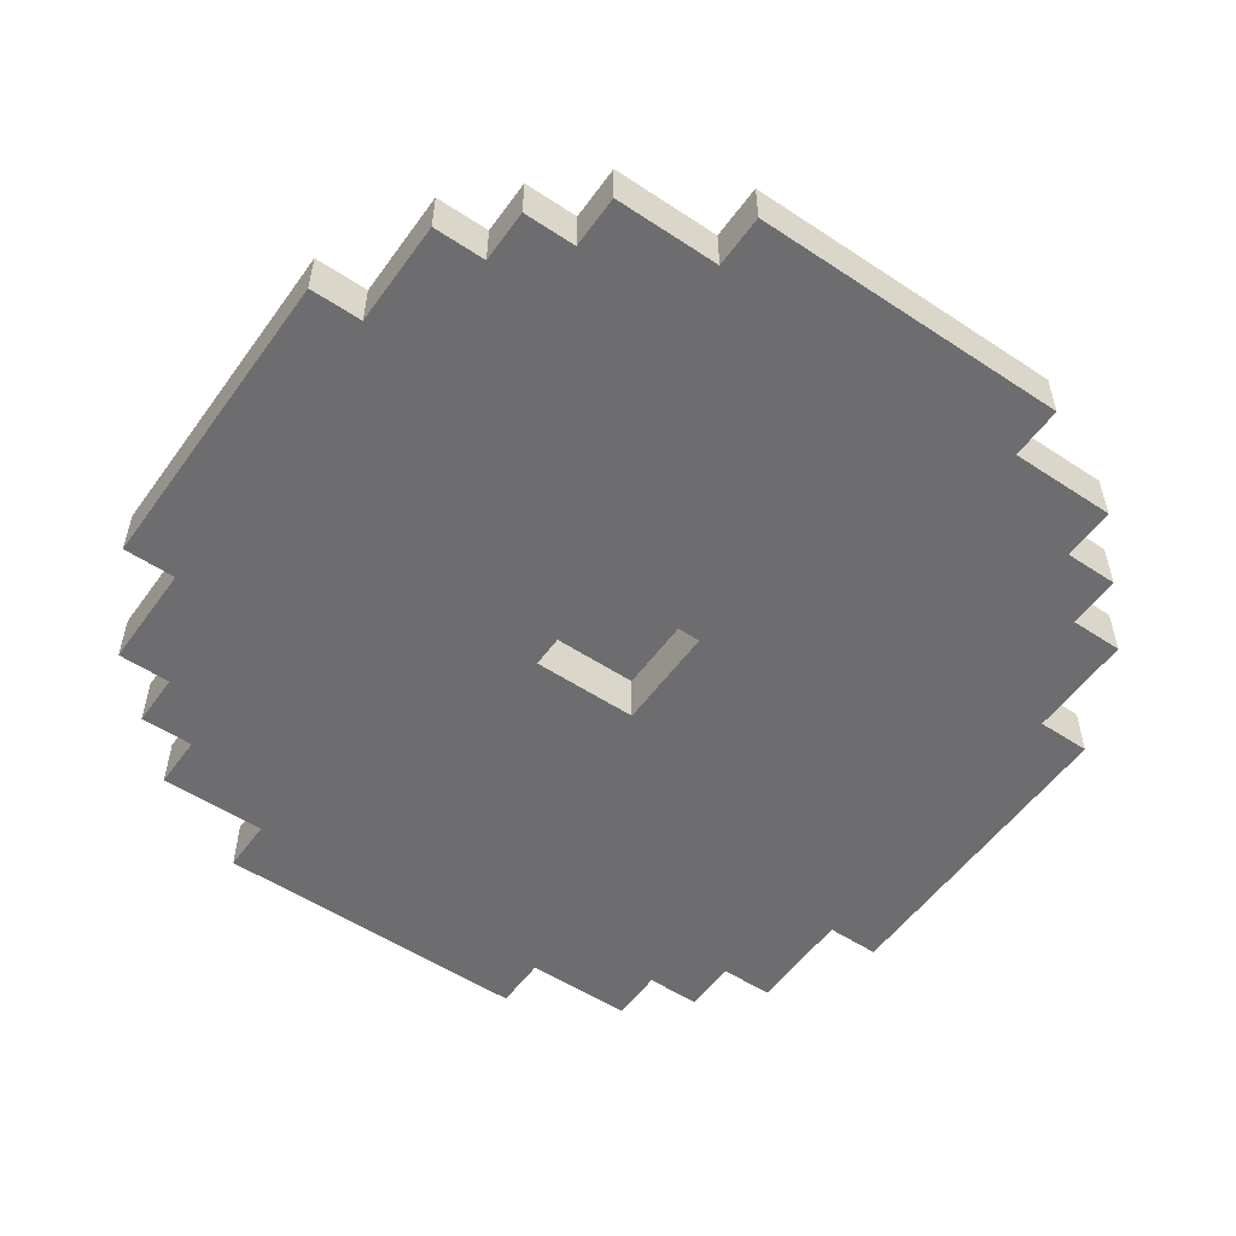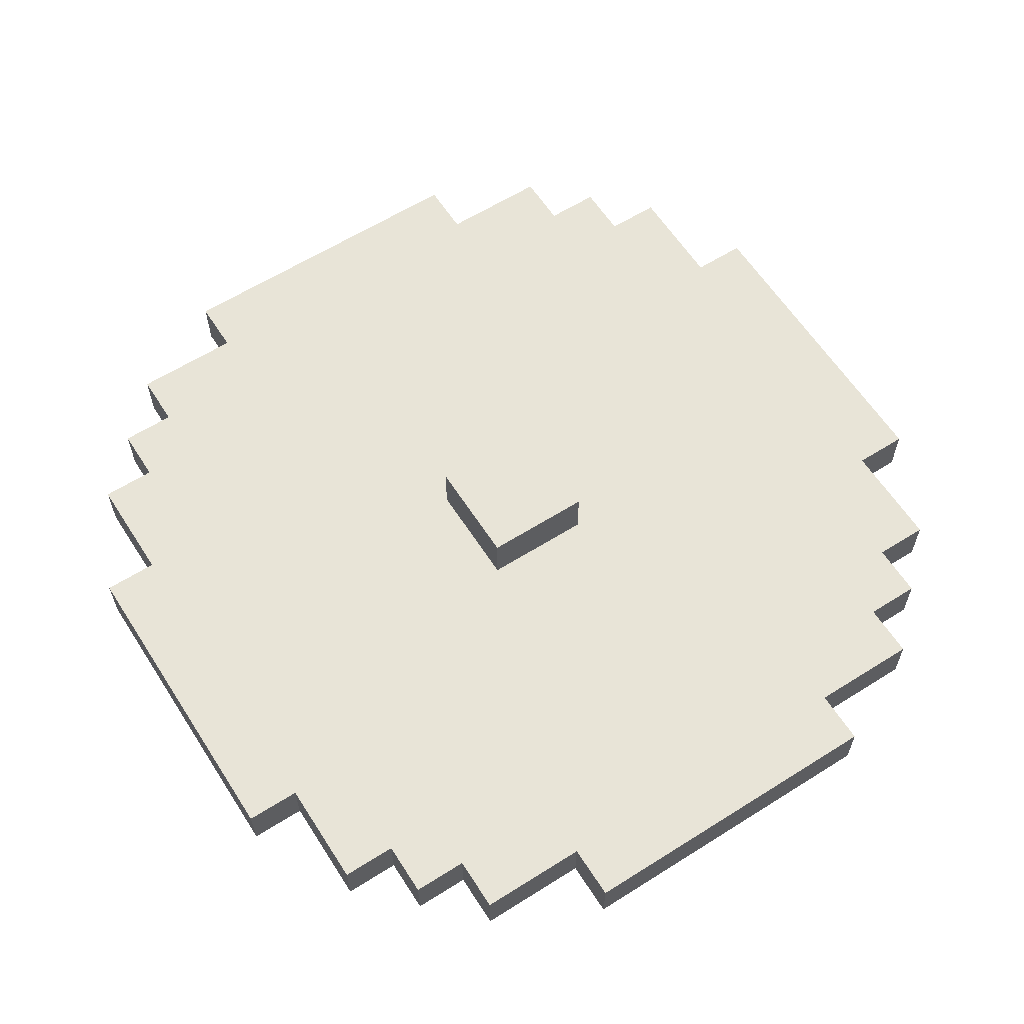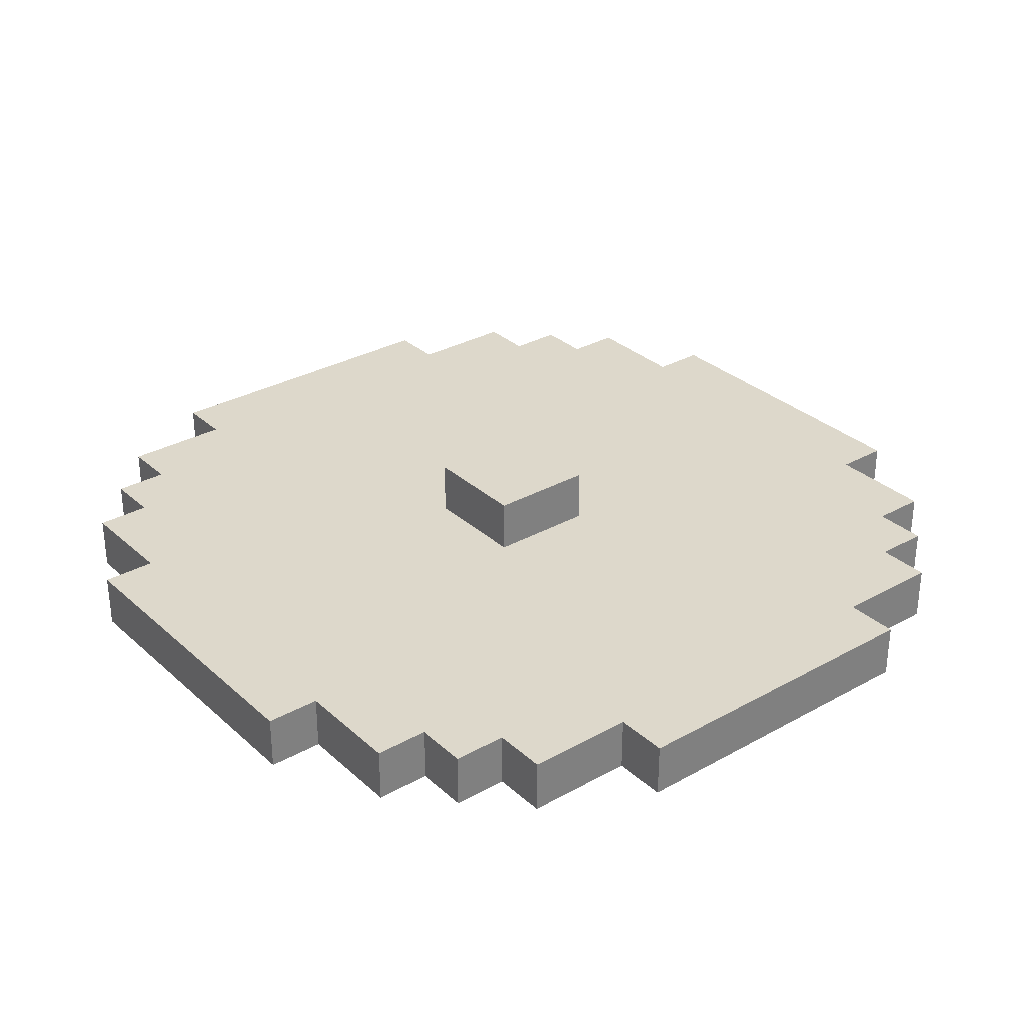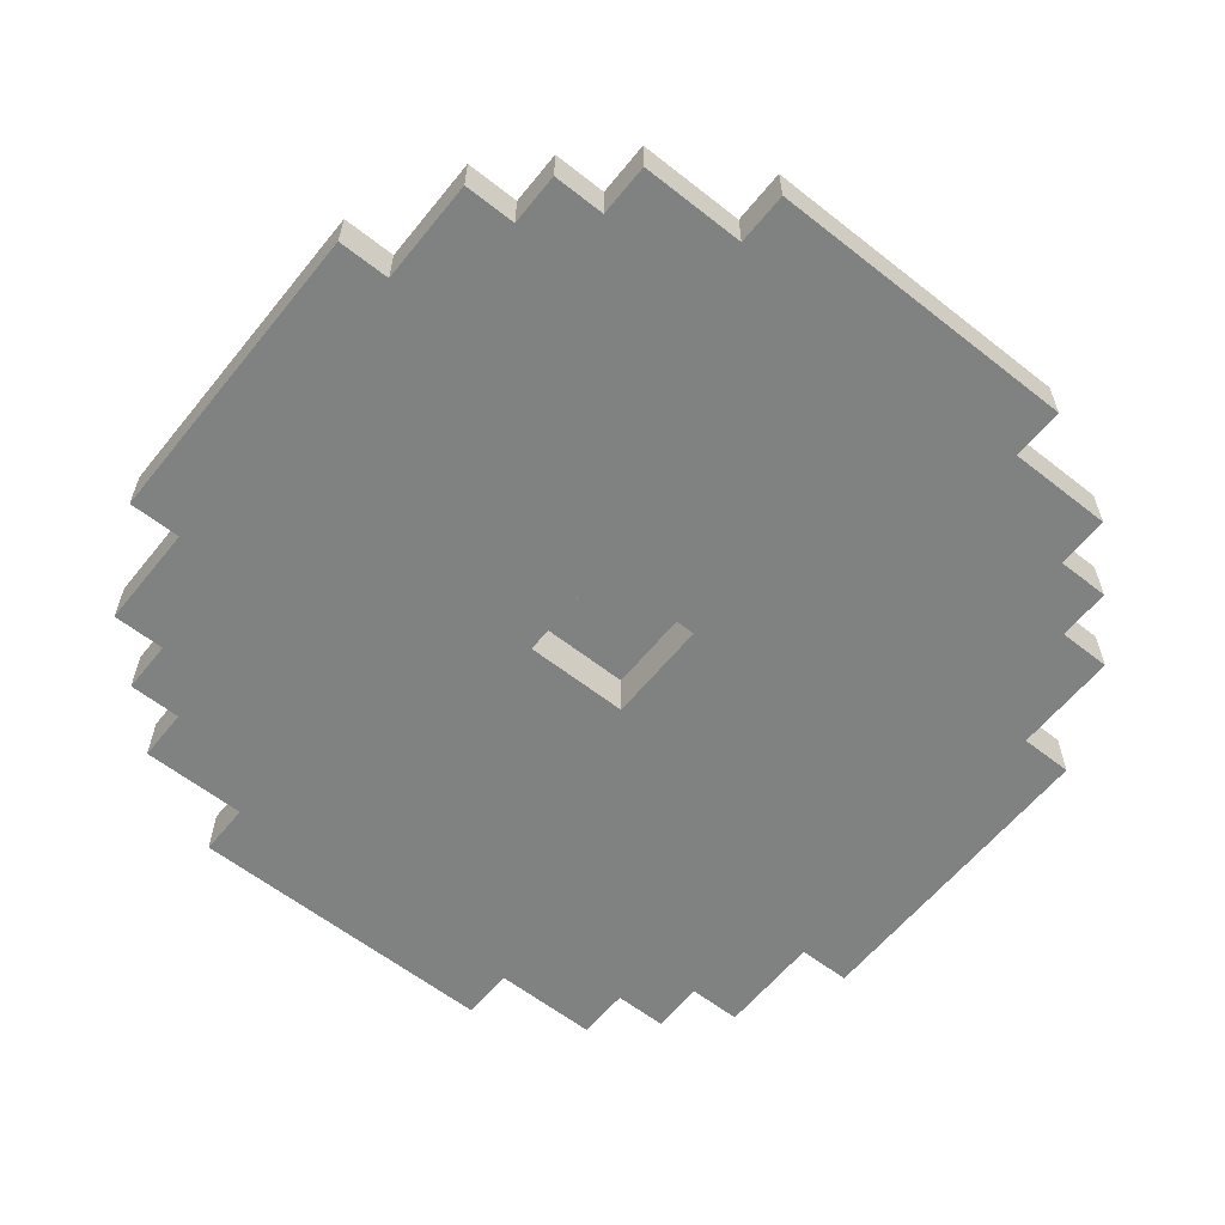
<metadata>
{"format":"obj","ext":"obj","renderer":"f3d","projection":"perspective","resolution":1024,"background":"white","views":[{"elev":-54.1,"azim":-125.1,"up":"+Z"},{"elev":61.3,"azim":-122.7,"up":"+Z"},{"elev":31.2,"azim":141.5,"up":"+Z"},{"elev":-60.3,"azim":51.2,"up":"+Z"}]}
</metadata>
<code>
o shield_med_3_du_color
v 0.9 0.9 0.7
v 0.9 0.9 0.6
v 0.3 0.9 0.7
v 0.3 0.9 0.6
v 1.1 1 0.7
v 1.1 1 0.6
v 0.9 1 0.7
v 0.9 1 0.6
v 0.3 1 0.7
v 0.3 1 0.6
v 0.1 1 0.7
v 0.1 1 0.6
v 1.2 1.1 0.7
v 1.2 1.1 0.6
v 1.1 1.1 0.7
v 1.1 1.1 0.6
v 0.1 1.1 0.7
v 0.1 1.1 0.6
v 0 1.1 0.7
v 0 1.1 0.6
v 1.3 1.2 0.7
v 1.3 1.2 0.6
v 1.2 1.2 0.7
v 1.2 1.2 0.6
v 0 1.2 0.7
v 0 1.2 0.6
v -0.1 1.2 0.7
v -0.1 1.2 0.6
v 1.4 1.4 0.7
v 1.4 1.4 0.6
v 1.3 1.4 0.7
v 1.3 1.4 0.6
v -0.1 1.4 0.7
v -0.1 1.4 0.6
v -0.2 1.4 0.7
v -0.2 1.4 0.6
v 0.7 1.6 0.8
v 0.7 1.6 0.7
v 0.5 1.6 0.8
v 0.5 1.6 0.7
v 0.7 1.8 0.7
v 0.7 1.8 0.6
v 0.5 1.8 0.7
v 0.5 1.8 0.6
v 0.7 1.6 0.7
v 0.7 1.6 0.6
v 0.5 1.6 0.7
v 0.5 1.6 0.6
v 0.7 1.8 0.8
v 0.7 1.8 0.7
v 0.5 1.8 0.8
v 0.5 1.8 0.7
v 1.4 2 0.7
v 1.4 2 0.6
v 1.3 2 0.7
v 1.3 2 0.6
v -0.1 2 0.7
v -0.1 2 0.6
v -0.2 2 0.7
v -0.2 2 0.6
v 1.3 2.2 0.7
v 1.3 2.2 0.6
v 1.2 2.2 0.7
v 1.2 2.2 0.6
v 0 2.2 0.7
v 0 2.2 0.6
v -0.1 2.2 0.7
v -0.1 2.2 0.6
v 1.2 2.3 0.7
v 1.2 2.3 0.6
v 1.1 2.3 0.7
v 1.1 2.3 0.6
v 0.1 2.3 0.7
v 0.1 2.3 0.6
v 0 2.3 0.7
v 0 2.3 0.6
v 1.1 2.4 0.7
v 1.1 2.4 0.6
v 0.9 2.4 0.7
v 0.9 2.4 0.6
v 0.3 2.4 0.7
v 0.3 2.4 0.6
v 0.1 2.4 0.7
v 0.1 2.4 0.6
v 0.9 2.5 0.7
v 0.9 2.5 0.6
v 0.3 2.5 0.7
v 0.3 2.5 0.6
v 0.7 1.6 0.8
v 0.5 1.6 0.8
v 0.7 1.8 0.8
v 0.5 1.8 0.8
v 0.9 0.9 0.7
v 0.3 0.9 0.7
v 1.1 1 0.7
v 0.9 1 0.7
v 0.8 1 0.7
v 0.4 1 0.7
v 0.3 1 0.7
v 0.1 1 0.7
v 1.2 1.1 0.7
v 1.1 1.1 0.7
v 1 1.1 0.7
v 0.8 1.1 0.7
v 0.7 1.1 0.7
v 0.6 1.1 0.7
v 0.4 1.1 0.7
v 0.2 1.1 0.7
v 0.1 1.1 0.7
v 0 1.1 0.7
v 1.3 1.2 0.7
v 1.2 1.2 0.7
v 1.1 1.2 0.7
v 1 1.2 0.7
v 0.6 1.2 0.7
v 0.5 1.2 0.7
v 0.2 1.2 0.7
v 0.1 1.2 0.7
v 0 1.2 0.7
v -0.1 1.2 0.7
v 1.2 1.3 0.7
v 1.1 1.3 0.7
v 0.7 1.3 0.7
v 0.6 1.3 0.7
v 0.5 1.3 0.7
v 0.4 1.3 0.7
v 0.1 1.3 0.7
v 0 1.3 0.7
v 1.4 1.4 0.7
v 1.3 1.4 0.7
v -0.1 1.4 0.7
v -0.2 1.4 0.7
v 1.3 1.5 0.7
v 1.2 1.5 0.7
v 0.7 1.5 0.7
v 0.6 1.5 0.7
v 0.5 1.5 0.7
v 0.4 1.5 0.7
v 0 1.5 0.7
v -0.1 1.5 0.7
v 0.9 1.6 0.7
v 0.8 1.6 0.7
v 0.7 1.6 0.7
v 0.5 1.6 0.7
v 0.3 1.6 0.7
v 1 1.7 0.7
v 0.9 1.7 0.7
v 0.3 1.7 0.7
v 0.2 1.7 0.7
v 1.1 1.8 0.7
v 1 1.8 0.7
v 0.9 1.8 0.7
v 0.8 1.8 0.7
v 0.7 1.8 0.7
v 0.5 1.8 0.7
v 0.3 1.8 0.7
v 0.2 1.8 0.7
v 0.1 1.8 0.7
v 1.3 1.9 0.7
v 1.2 1.9 0.7
v 1.1 1.9 0.7
v 0.9 1.9 0.7
v 0.8 1.9 0.7
v 0.7 1.9 0.7
v 0.5 1.9 0.7
v 0.4 1.9 0.7
v 0.3 1.9 0.7
v 0.1 1.9 0.7
v 0 1.9 0.7
v -0.1 1.9 0.7
v 1.4 2 0.7
v 1.3 2 0.7
v 0.7 2 0.7
v 0.6 2 0.7
v -0.1 2 0.7
v -0.2 2 0.7
v 1.2 2.1 0.7
v 1.1 2.1 0.7
v 0.7 2.1 0.7
v 0.6 2.1 0.7
v 0.1 2.1 0.7
v 0 2.1 0.7
v 1.3 2.2 0.7
v 1.2 2.2 0.7
v 1.1 2.2 0.7
v 1 2.2 0.7
v 0.7 2.2 0.7
v 0.4 2.2 0.7
v 0.2 2.2 0.7
v 0.1 2.2 0.7
v 0 2.2 0.7
v -0.1 2.2 0.7
v 1.2 2.3 0.7
v 1.1 2.3 0.7
v 1 2.3 0.7
v 0.8 2.3 0.7
v 0.4 2.3 0.7
v 0.2 2.3 0.7
v 0.1 2.3 0.7
v 0 2.3 0.7
v 1.1 2.4 0.7
v 0.9 2.4 0.7
v 0.8 2.4 0.7
v 0.4 2.4 0.7
v 0.3 2.4 0.7
v 0.1 2.4 0.7
v 0.9 2.5 0.7
v 0.3 2.5 0.7
v 0.7 1.6 0.7
v 0.5 1.6 0.7
v 0.7 1.8 0.7
v 0.5 1.8 0.7
v 0.9 0.9 0.6
v 0.3 0.9 0.6
v 1.1 1 0.6
v 0.9 1 0.6
v 0.8 1 0.6
v 0.4 1 0.6
v 0.3 1 0.6
v 0.1 1 0.6
v 1.2 1.1 0.6
v 1.1 1.1 0.6
v 1 1.1 0.6
v 0.8 1.1 0.6
v 0.7 1.1 0.6
v 0.6 1.1 0.6
v 0.4 1.1 0.6
v 0.2 1.1 0.6
v 0.1 1.1 0.6
v 0 1.1 0.6
v 1.3 1.2 0.6
v 1.2 1.2 0.6
v 1.1 1.2 0.6
v 1 1.2 0.6
v 0.6 1.2 0.6
v 0.5 1.2 0.6
v 0.2 1.2 0.6
v 0.1 1.2 0.6
v 0 1.2 0.6
v -0.1 1.2 0.6
v 1.2 1.3 0.6
v 1.1 1.3 0.6
v 0.7 1.3 0.6
v 0.6 1.3 0.6
v 0.5 1.3 0.6
v 0.4 1.3 0.6
v 0.1 1.3 0.6
v 0 1.3 0.6
v 1.4 1.4 0.6
v 1.3 1.4 0.6
v -0.1 1.4 0.6
v -0.2 1.4 0.6
v 1.3 1.5 0.6
v 1.2 1.5 0.6
v 0.7 1.5 0.6
v 0.6 1.5 0.6
v 0.5 1.5 0.6
v 0.4 1.5 0.6
v 0 1.5 0.6
v -0.1 1.5 0.6
v 0.9 1.6 0.6
v 0.8 1.6 0.6
v 0.7 1.6 0.6
v 0.5 1.6 0.6
v 0.3 1.6 0.6
v 1 1.7 0.6
v 0.9 1.7 0.6
v 0.3 1.7 0.6
v 0.2 1.7 0.6
v 1.1 1.8 0.6
v 1 1.8 0.6
v 0.9 1.8 0.6
v 0.8 1.8 0.6
v 0.7 1.8 0.6
v 0.5 1.8 0.6
v 0.3 1.8 0.6
v 0.2 1.8 0.6
v 0.1 1.8 0.6
v 1.3 1.9 0.6
v 1.2 1.9 0.6
v 1.1 1.9 0.6
v 0.9 1.9 0.6
v 0.8 1.9 0.6
v 0.7 1.9 0.6
v 0.5 1.9 0.6
v 0.4 1.9 0.6
v 0.3 1.9 0.6
v 0.1 1.9 0.6
v 0 1.9 0.6
v -0.1 1.9 0.6
v 1.4 2 0.6
v 1.3 2 0.6
v 0.7 2 0.6
v 0.6 2 0.6
v -0.1 2 0.6
v -0.2 2 0.6
v 1.2 2.1 0.6
v 1.1 2.1 0.6
v 0.7 2.1 0.6
v 0.6 2.1 0.6
v 0.1 2.1 0.6
v 0 2.1 0.6
v 1.3 2.2 0.6
v 1.2 2.2 0.6
v 1.1 2.2 0.6
v 1 2.2 0.6
v 0.7 2.2 0.6
v 0.4 2.2 0.6
v 0.2 2.2 0.6
v 0.1 2.2 0.6
v 0 2.2 0.6
v -0.1 2.2 0.6
v 1.2 2.3 0.6
v 1.1 2.3 0.6
v 1 2.3 0.6
v 0.8 2.3 0.6
v 0.4 2.3 0.6
v 0.2 2.3 0.6
v 0.1 2.3 0.6
v 0 2.3 0.6
v 1.1 2.4 0.6
v 0.9 2.4 0.6
v 0.8 2.4 0.6
v 0.4 2.4 0.6
v 0.3 2.4 0.6
v 0.1 2.4 0.6
v 0.9 2.5 0.6
v 0.3 2.5 0.6
v 1.4 1.4 0.7
v 1.4 2 0.7
v 1.4 1.4 0.6
v 1.4 2 0.6
v 1.3 1.2 0.7
v 1.3 1.4 0.7
v 1.3 2 0.7
v 1.3 2.2 0.7
v 1.3 1.2 0.6
v 1.3 1.4 0.6
v 1.3 2 0.6
v 1.3 2.2 0.6
v 1.2 1.1 0.7
v 1.2 1.2 0.7
v 1.2 2.2 0.7
v 1.2 2.3 0.7
v 1.2 1.1 0.6
v 1.2 1.2 0.6
v 1.2 2.2 0.6
v 1.2 2.3 0.6
v 1.1 1 0.7
v 1.1 1.1 0.7
v 1.1 2.3 0.7
v 1.1 2.4 0.7
v 1.1 1 0.6
v 1.1 1.1 0.6
v 1.1 2.3 0.6
v 1.1 2.4 0.6
v 0.9 0.9 0.7
v 0.9 1 0.7
v 0.9 2.4 0.7
v 0.9 2.5 0.7
v 0.9 0.9 0.6
v 0.9 1 0.6
v 0.9 2.4 0.6
v 0.9 2.5 0.6
v 0.7 1.6 0.8
v 0.7 1.8 0.8
v 0.7 1.6 0.7
v 0.7 1.8 0.7
v 0.5 1.6 0.7
v 0.5 1.8 0.7
v 0.5 1.6 0.6
v 0.5 1.8 0.6
v 0.7 1.6 0.7
v 0.7 1.8 0.7
v 0.7 1.6 0.6
v 0.7 1.8 0.6
v 0.5 1.6 0.8
v 0.5 1.8 0.8
v 0.5 1.6 0.7
v 0.5 1.8 0.7
v 0.3 0.9 0.7
v 0.3 1 0.7
v 0.3 2.4 0.7
v 0.3 2.5 0.7
v 0.3 0.9 0.6
v 0.3 1 0.6
v 0.3 2.4 0.6
v 0.3 2.5 0.6
v 0.1 1 0.7
v 0.1 1.1 0.7
v 0.1 2.3 0.7
v 0.1 2.4 0.7
v 0.1 1 0.6
v 0.1 1.1 0.6
v 0.1 2.3 0.6
v 0.1 2.4 0.6
v 0 1.1 0.7
v 0 1.2 0.7
v 0 2.2 0.7
v 0 2.3 0.7
v 0 1.1 0.6
v 0 1.2 0.6
v 0 2.2 0.6
v 0 2.3 0.6
v -0.1 1.2 0.7
v -0.1 1.4 0.7
v -0.1 2 0.7
v -0.1 2.2 0.7
v -0.1 1.2 0.6
v -0.1 1.4 0.6
v -0.1 2 0.6
v -0.1 2.2 0.6
v -0.2 1.4 0.7
v -0.2 2 0.7
v -0.2 1.4 0.6
v -0.2 2 0.6
f 3 2 1
f 4 2 3
f 7 6 5
f 8 6 7
f 11 10 9
f 12 10 11
f 15 14 13
f 16 14 15
f 19 18 17
f 20 18 19
f 23 22 21
f 24 22 23
f 27 26 25
f 28 26 27
f 31 30 29
f 32 30 31
f 35 34 33
f 36 34 35
f 39 38 37
f 40 38 39
f 43 42 41
f 44 42 43
f 45 46 47
f 47 46 48
f 49 50 51
f 51 50 52
f 53 54 55
f 55 54 56
f 57 58 59
f 59 58 60
f 61 62 63
f 63 62 64
f 65 66 67
f 67 66 68
f 69 70 71
f 71 70 72
f 73 74 75
f 75 74 76
f 77 78 79
f 79 78 80
f 81 82 83
f 83 82 84
f 85 86 87
f 87 86 88
f 91 90 89
f 92 90 91
f 96 94 93
f 97 94 96
f 98 94 97
f 99 94 98
f 102 96 95
f 102 97 96
f 103 97 102
f 104 98 97
f 104 97 103
f 105 98 104
f 106 98 105
f 107 100 99
f 107 98 106
f 107 99 98
f 108 100 107
f 109 100 108
f 112 103 102
f 112 102 101
f 113 103 112
f 114 105 104
f 114 103 113
f 114 104 103
f 115 106 105
f 115 107 106
f 115 108 107
f 116 108 115
f 117 110 109
f 117 108 116
f 117 109 108
f 118 110 117
f 119 110 118
f 121 113 112
f 121 112 111
f 122 114 113
f 122 113 121
f 123 105 114
f 123 114 122
f 123 116 115
f 123 115 105
f 124 116 123
f 125 118 117
f 125 116 124
f 125 117 116
f 126 118 125
f 127 120 119
f 127 118 126
f 127 119 118
f 128 120 127
f 130 121 111
f 131 120 128
f 133 130 129
f 133 121 130
f 134 122 121
f 134 121 133
f 134 124 123
f 134 123 122
f 135 124 134
f 136 126 125
f 136 124 135
f 136 125 124
f 137 126 136
f 138 127 126
f 138 126 137
f 138 128 127
f 139 131 128
f 139 128 138
f 139 132 131
f 140 132 139
f 141 135 134
f 141 134 133
f 142 135 141
f 143 136 135
f 143 135 142
f 143 137 136
f 144 138 137
f 144 137 143
f 144 140 139
f 144 139 138
f 145 140 144
f 146 141 133
f 147 142 141
f 147 141 146
f 148 140 145
f 148 145 144
f 149 140 148
f 150 146 133
f 151 147 146
f 151 146 150
f 152 142 147
f 152 147 151
f 153 143 142
f 153 142 152
f 154 143 153
f 155 148 144
f 155 149 148
f 156 149 155
f 157 140 149
f 157 149 156
f 158 140 157
f 159 133 129
f 159 150 133
f 160 150 159
f 161 152 151
f 161 150 160
f 161 151 150
f 162 153 152
f 162 152 161
f 163 154 153
f 163 153 162
f 163 155 154
f 164 155 163
f 165 156 155
f 165 155 164
f 166 156 165
f 167 158 157
f 167 156 166
f 167 157 156
f 168 140 158
f 168 158 167
f 169 140 168
f 170 132 140
f 170 140 169
f 171 160 159
f 171 159 129
f 172 160 171
f 173 164 163
f 173 166 165
f 173 162 161
f 173 161 160
f 173 165 164
f 173 163 162
f 174 166 173
f 175 132 170
f 175 170 169
f 176 132 175
f 177 174 173
f 177 160 172
f 177 173 160
f 178 174 177
f 179 174 178
f 180 166 174
f 180 174 179
f 181 167 166
f 181 169 168
f 181 168 167
f 182 175 169
f 182 169 181
f 183 178 177
f 183 177 172
f 184 178 183
f 185 179 178
f 185 178 184
f 186 179 185
f 187 180 179
f 187 179 186
f 188 166 180
f 188 180 187
f 188 181 166
f 189 181 188
f 190 182 181
f 190 181 189
f 191 175 182
f 191 182 190
f 192 175 191
f 193 186 185
f 193 185 184
f 194 186 193
f 195 187 186
f 195 186 194
f 195 188 187
f 195 189 188
f 196 189 195
f 197 189 196
f 198 191 190
f 198 189 197
f 198 190 189
f 199 191 198
f 200 191 199
f 201 196 195
f 201 195 194
f 202 196 201
f 203 197 196
f 203 196 202
f 204 199 198
f 204 197 203
f 204 198 197
f 205 199 204
f 206 199 205
f 207 203 202
f 207 205 204
f 207 204 203
f 208 205 207
f 209 210 211
f 211 210 212
f 213 214 216
f 216 214 217
f 217 214 218
f 218 214 219
f 215 216 222
f 216 217 222
f 222 217 223
f 217 218 224
f 223 217 224
f 224 218 225
f 225 218 226
f 219 220 227
f 226 218 227
f 218 219 227
f 227 220 228
f 228 220 229
f 222 223 232
f 221 222 232
f 232 223 233
f 224 225 234
f 233 223 234
f 223 224 234
f 225 226 235
f 226 227 235
f 227 228 235
f 235 228 236
f 229 230 237
f 236 228 237
f 228 229 237
f 237 230 238
f 238 230 239
f 232 233 241
f 231 232 241
f 233 234 242
f 241 233 242
f 234 225 243
f 242 234 243
f 235 236 243
f 225 235 243
f 243 236 244
f 237 238 245
f 244 236 245
f 236 237 245
f 245 238 246
f 239 240 247
f 246 238 247
f 238 239 247
f 247 240 248
f 231 241 250
f 248 240 251
f 249 250 253
f 250 241 253
f 241 242 254
f 253 241 254
f 243 244 254
f 242 243 254
f 254 244 255
f 245 246 256
f 255 244 256
f 244 245 256
f 256 246 257
f 246 247 258
f 257 246 258
f 247 248 258
f 248 251 259
f 258 248 259
f 251 252 259
f 259 252 260
f 254 255 261
f 253 254 261
f 261 255 262
f 255 256 263
f 262 255 263
f 256 257 263
f 257 258 264
f 263 257 264
f 259 260 264
f 258 259 264
f 264 260 265
f 253 261 266
f 261 262 267
f 266 261 267
f 265 260 268
f 264 265 268
f 268 260 269
f 253 266 270
f 266 267 271
f 270 266 271
f 267 262 272
f 271 267 272
f 262 263 273
f 272 262 273
f 273 263 274
f 264 268 275
f 268 269 275
f 275 269 276
f 269 260 277
f 276 269 277
f 277 260 278
f 249 253 279
f 253 270 279
f 279 270 280
f 271 272 281
f 280 270 281
f 270 271 281
f 272 273 282
f 281 272 282
f 273 274 283
f 282 273 283
f 274 275 283
f 283 275 284
f 275 276 285
f 284 275 285
f 285 276 286
f 277 278 287
f 286 276 287
f 276 277 287
f 278 260 288
f 287 278 288
f 288 260 289
f 260 252 290
f 289 260 290
f 279 280 291
f 249 279 291
f 291 280 292
f 283 284 293
f 285 286 293
f 281 282 293
f 280 281 293
f 284 285 293
f 282 283 293
f 293 286 294
f 290 252 295
f 289 290 295
f 295 252 296
f 293 294 297
f 292 280 297
f 280 293 297
f 297 294 298
f 298 294 299
f 294 286 300
f 299 294 300
f 286 287 301
f 288 289 301
f 287 288 301
f 289 295 302
f 301 289 302
f 297 298 303
f 292 297 303
f 303 298 304
f 298 299 305
f 304 298 305
f 305 299 306
f 299 300 307
f 306 299 307
f 300 286 308
f 307 300 308
f 286 301 308
f 308 301 309
f 301 302 310
f 309 301 310
f 302 295 311
f 310 302 311
f 311 295 312
f 305 306 313
f 304 305 313
f 313 306 314
f 306 307 315
f 314 306 315
f 307 308 315
f 308 309 315
f 315 309 316
f 316 309 317
f 310 311 318
f 317 309 318
f 309 310 318
f 318 311 319
f 319 311 320
f 315 316 321
f 314 315 321
f 321 316 322
f 316 317 323
f 322 316 323
f 318 319 324
f 323 317 324
f 317 318 324
f 324 319 325
f 325 319 326
f 322 323 327
f 324 325 327
f 323 324 327
f 327 325 328
f 331 330 329
f 332 330 331
f 337 334 333
f 338 334 337
f 339 336 335
f 340 336 339
f 345 342 341
f 346 342 345
f 347 344 343
f 348 344 347
f 353 350 349
f 354 350 353
f 355 352 351
f 356 352 355
f 361 358 357
f 362 358 361
f 363 360 359
f 364 360 363
f 367 366 365
f 368 366 367
f 371 370 369
f 372 370 371
f 373 374 375
f 375 374 376
f 377 378 379
f 379 378 380
f 381 382 385
f 385 382 386
f 383 384 387
f 387 384 388
f 389 390 393
f 393 390 394
f 391 392 395
f 395 392 396
f 397 398 401
f 401 398 402
f 399 400 403
f 403 400 404
f 405 406 409
f 409 406 410
f 407 408 411
f 411 408 412
f 413 414 415
f 415 414 416

</code>
